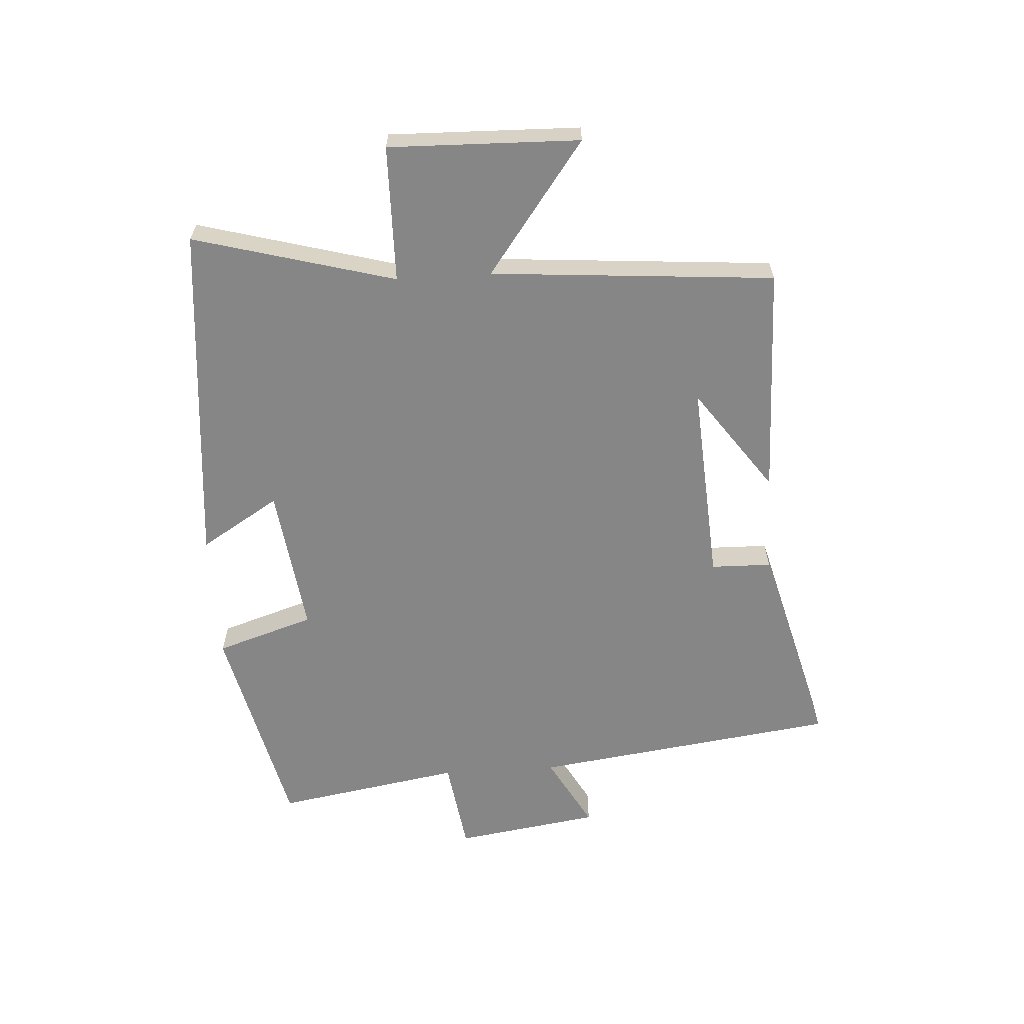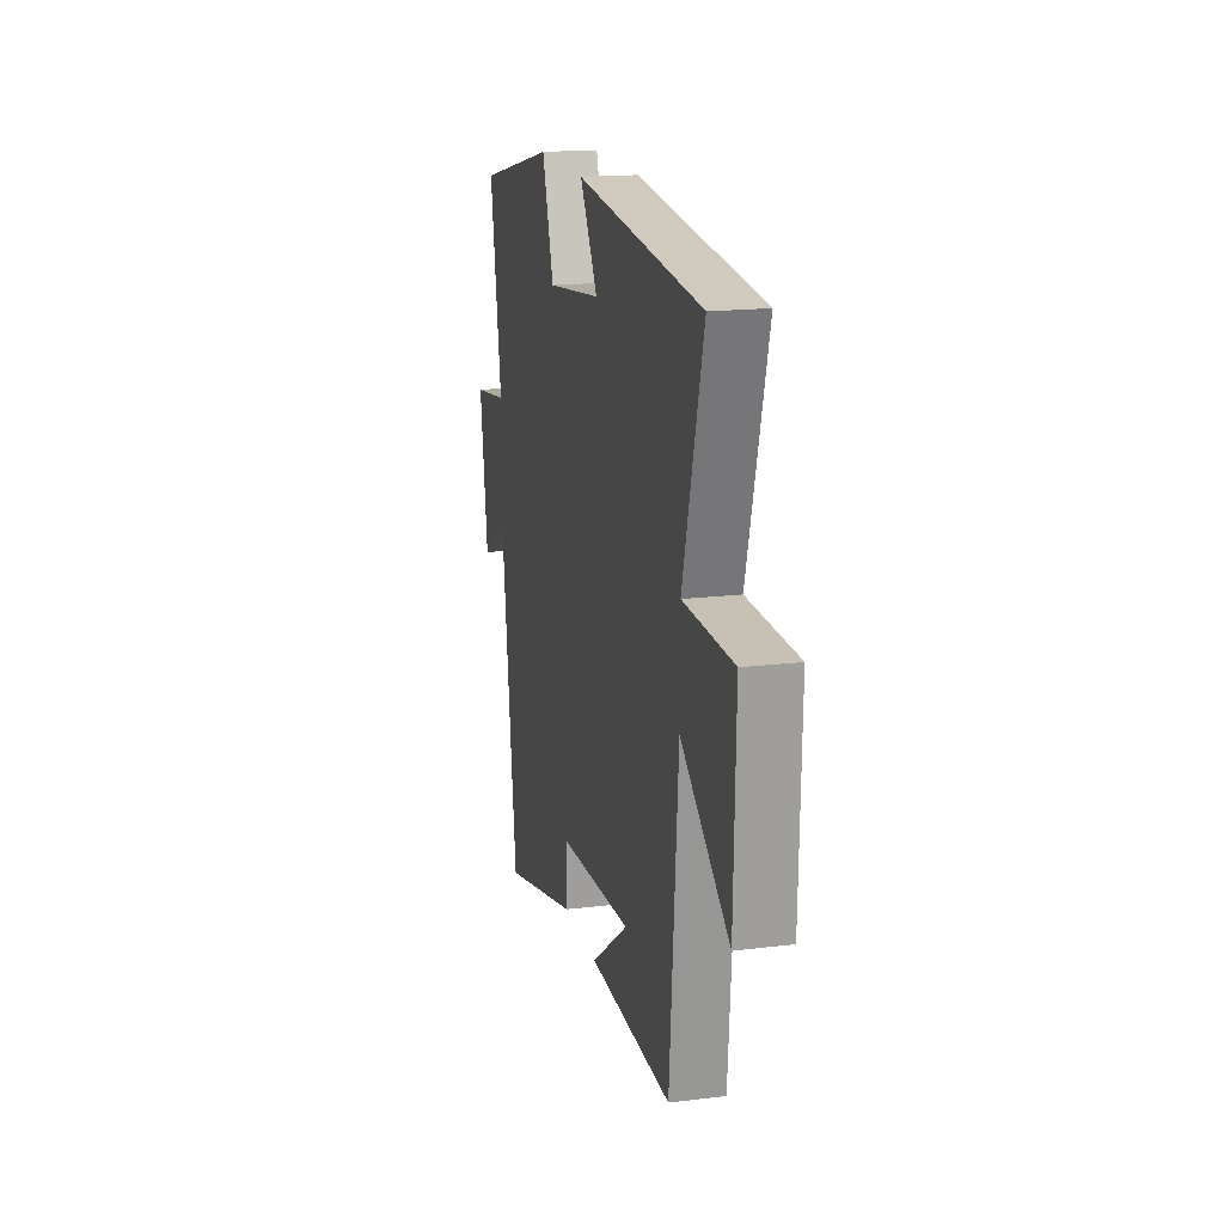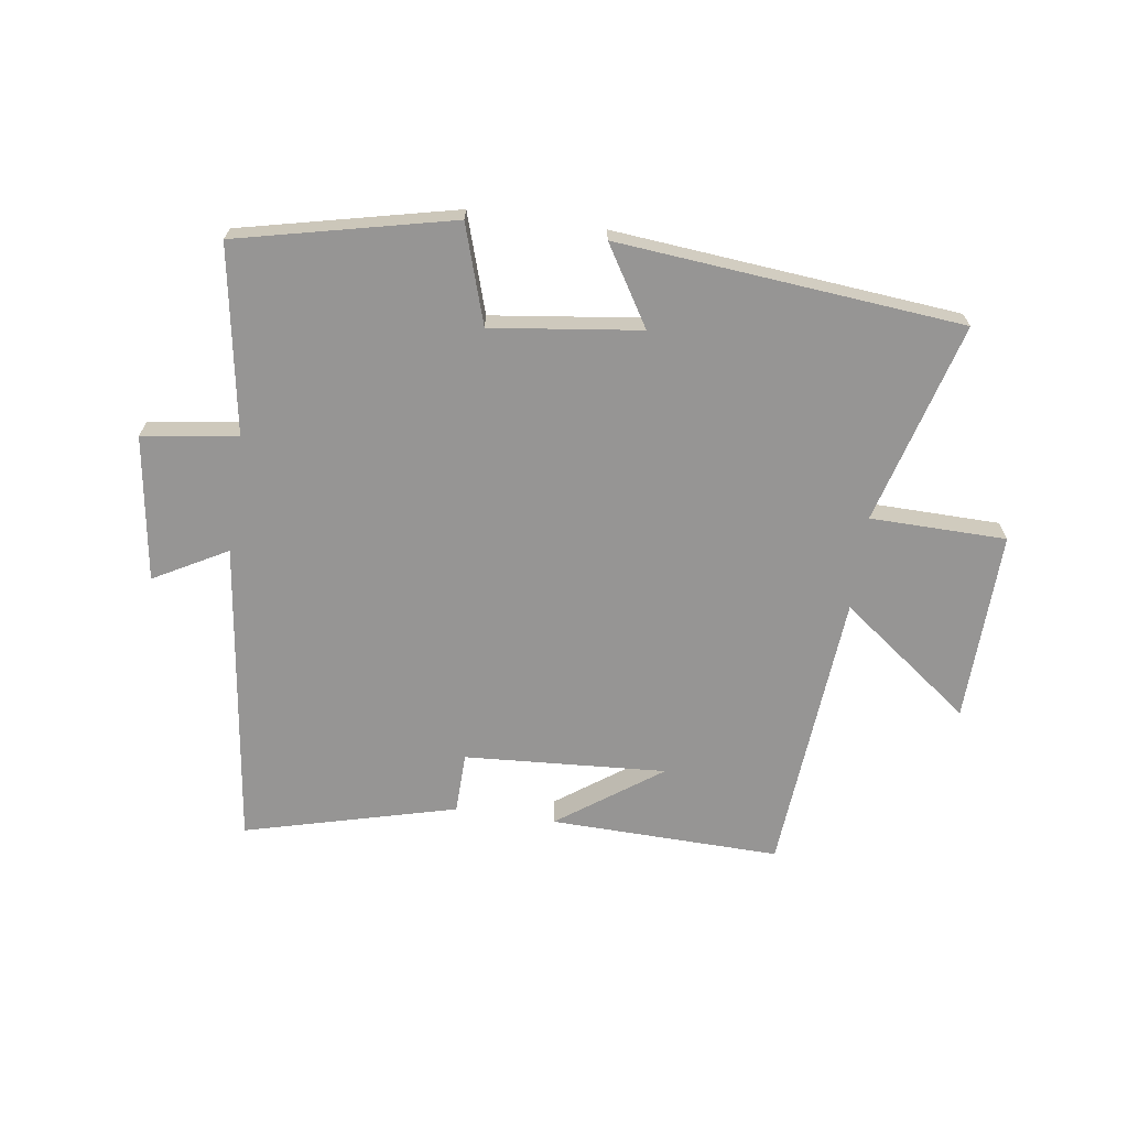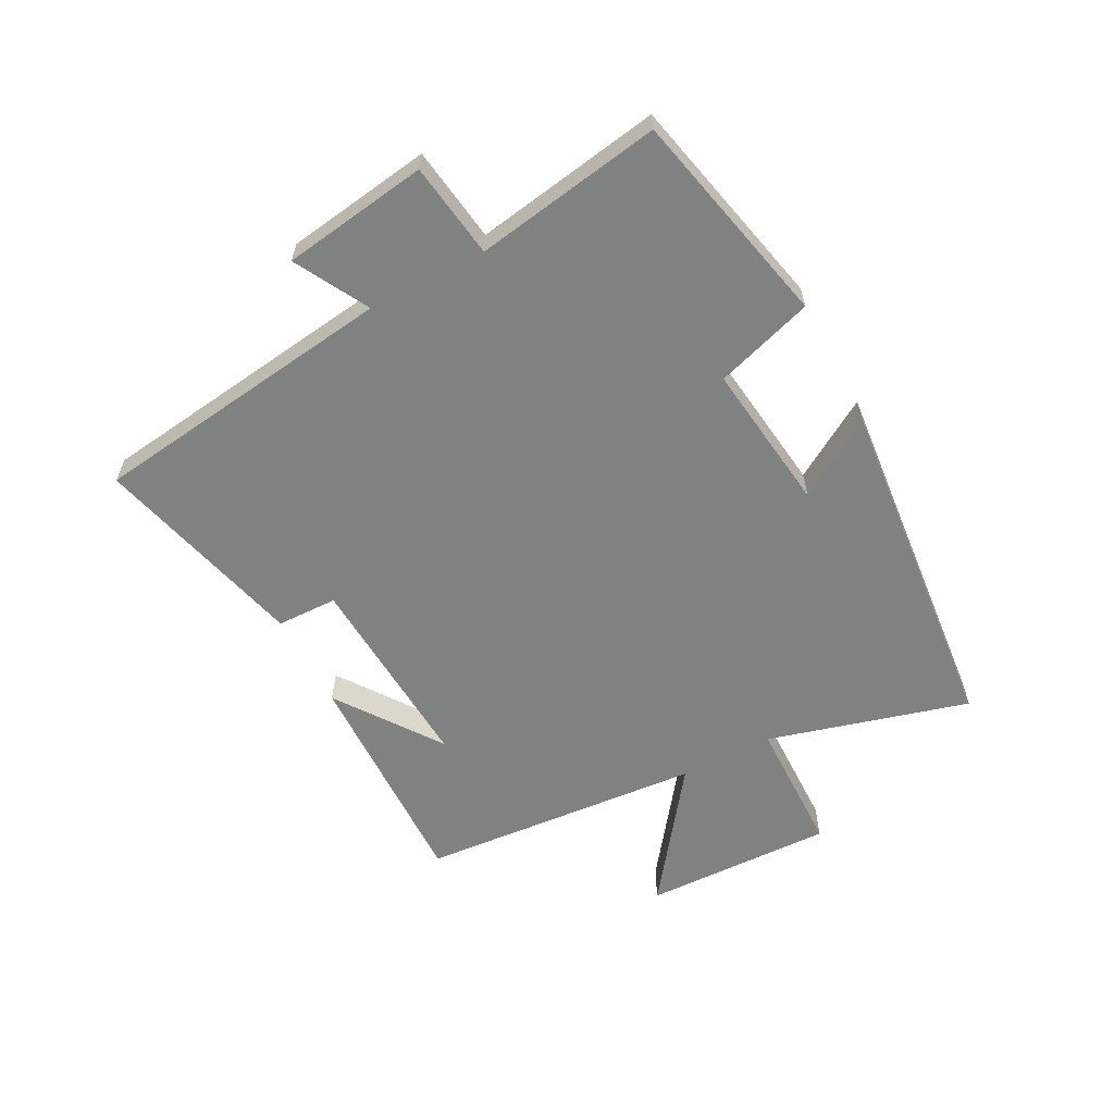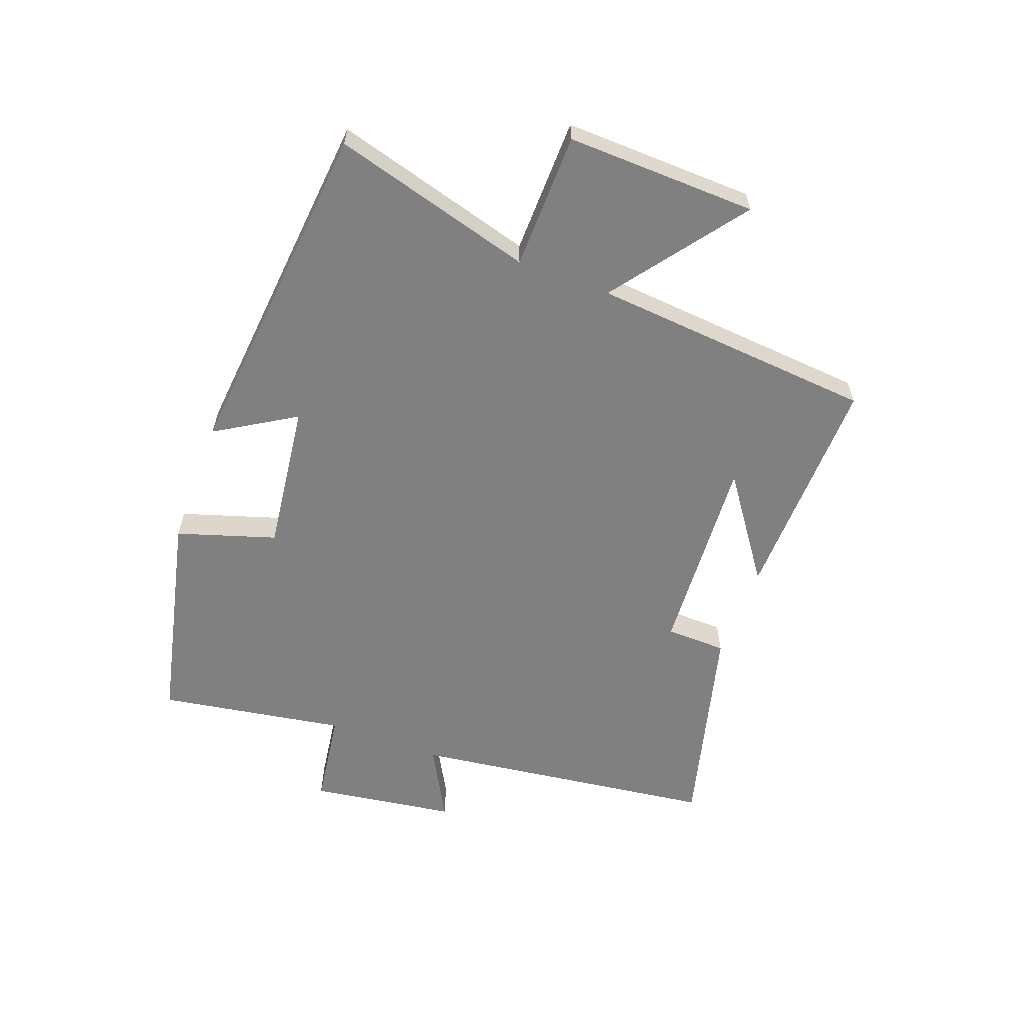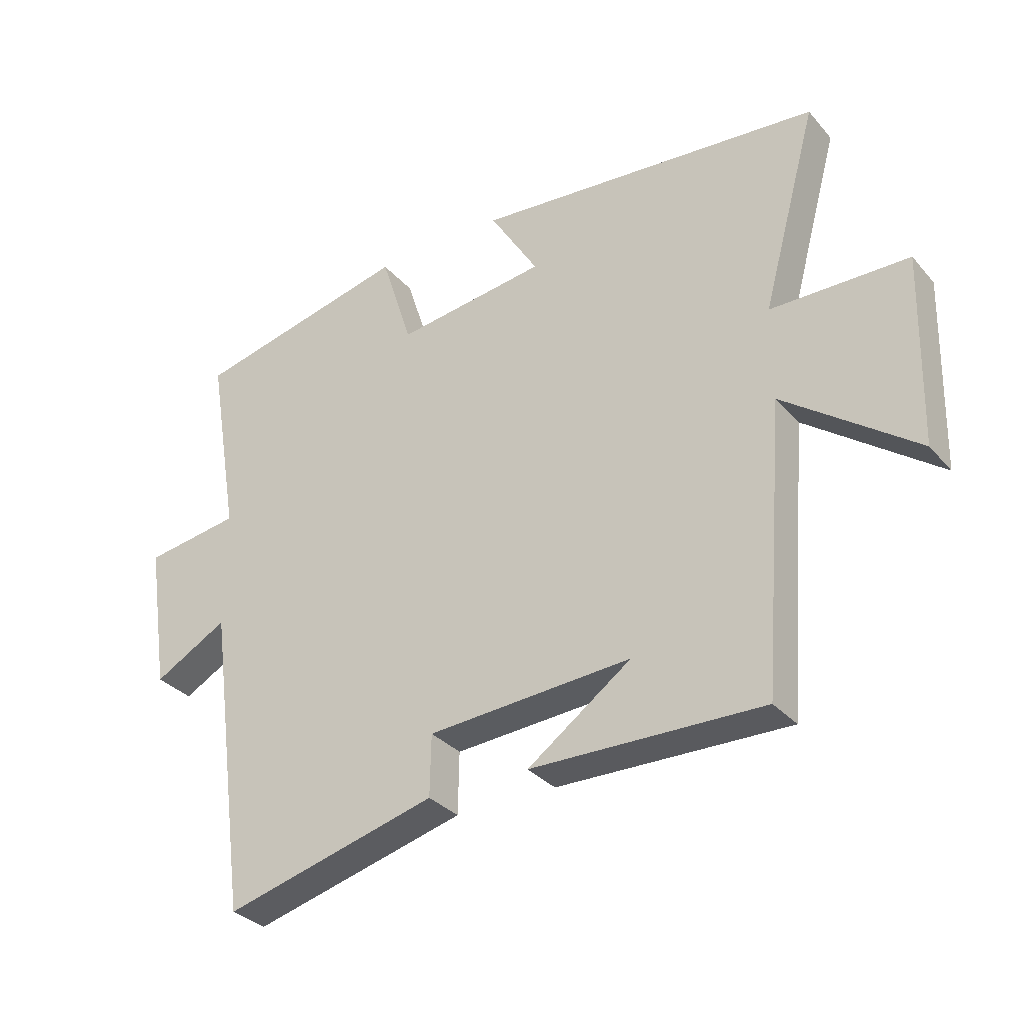
<metadata>
{"format":"obj","ext":"obj","renderer":"f3d","projection":"perspective","resolution":1024,"background":"white","views":[{"elev":-62.1,"azim":93.6,"up":"+Y"},{"elev":17.7,"azim":76.6,"up":"+Z"},{"elev":-67.5,"azim":-8.3,"up":"+Y"},{"elev":-60.3,"azim":-62.4,"up":"+Y"},{"elev":-60.0,"azim":69.4,"up":"+Y"},{"elev":-32.2,"azim":33.7,"up":"+Z"}]}
</metadata>
<code>
v 0.591 0.07 0.448
v 0.5 0.07 0.116
v 0.725 0.07 0.113
v 0.717 0.07 -0.201
v 0.5 0.07 -0.04
v 0.463 0.07 -0.508
v 0.083 0.07 -0.5
v 0.253 0.07 -0.378
v -0.081 0.07 -0.4
v -0.083 0.07 -0.5
v -0.432 0.07 -0.592
v -0.5 0.07 -0.086
v -0.621 0.07 -0.153
v -0.657 0.07 0.087
v -0.5 0.07 0.11
v -0.552 0.07 0.418
v -0.197 0.07 0.5
v -0.145 0.07 0.338
v 0.101 0.07 0.37
v 0.021 0.07 0.5
v 0.591 0 0.448
v 0.5 0 0.116
v 0.725 0 0.113
v 0.717 0 -0.201
v 0.5 0 -0.04
v 0.463 0 -0.508
v 0.083 0 -0.5
v 0.253 0 -0.378
v -0.081 0 -0.4
v -0.083 0 -0.5
v -0.432 0 -0.592
v -0.5 0 -0.086
v -0.621 0 -0.153
v -0.657 0 0.087
v -0.5 0 0.11
v -0.552 0 0.418
v -0.197 0 0.5
v -0.145 0 0.338
v 0.101 0 0.37
v 0.021 0 0.5
f 19 20 1 2
f 18 19 2
f 15 16 17 18
f 15 18 2
f 12 13 14 15
f 9 10 11 12
f 8 9 12 15
f 6 7 8
f 5 6 8 15
f 2 3 4 5
f 2 5 15
f 22 21 40 39
f 22 39 38
f 38 37 36 35
f 22 38 35
f 35 34 33 32
f 32 31 30 29
f 35 32 29 28
f 28 27 26
f 35 28 26 25
f 25 24 23 22
f 35 25 22
f 1 21 22 2
f 2 22 23 3
f 3 23 24 4
f 4 24 25 5
f 5 25 26 6
f 6 26 27 7
f 7 27 28 8
f 8 28 29 9
f 9 29 30 10
f 10 30 31 11
f 11 31 32 12
f 12 32 33 13
f 13 33 34 14
f 14 34 35 15
f 15 35 36 16
f 16 36 37 17
f 17 37 38 18
f 18 38 39 19
f 19 39 40 20
f 20 40 21 1

</code>
